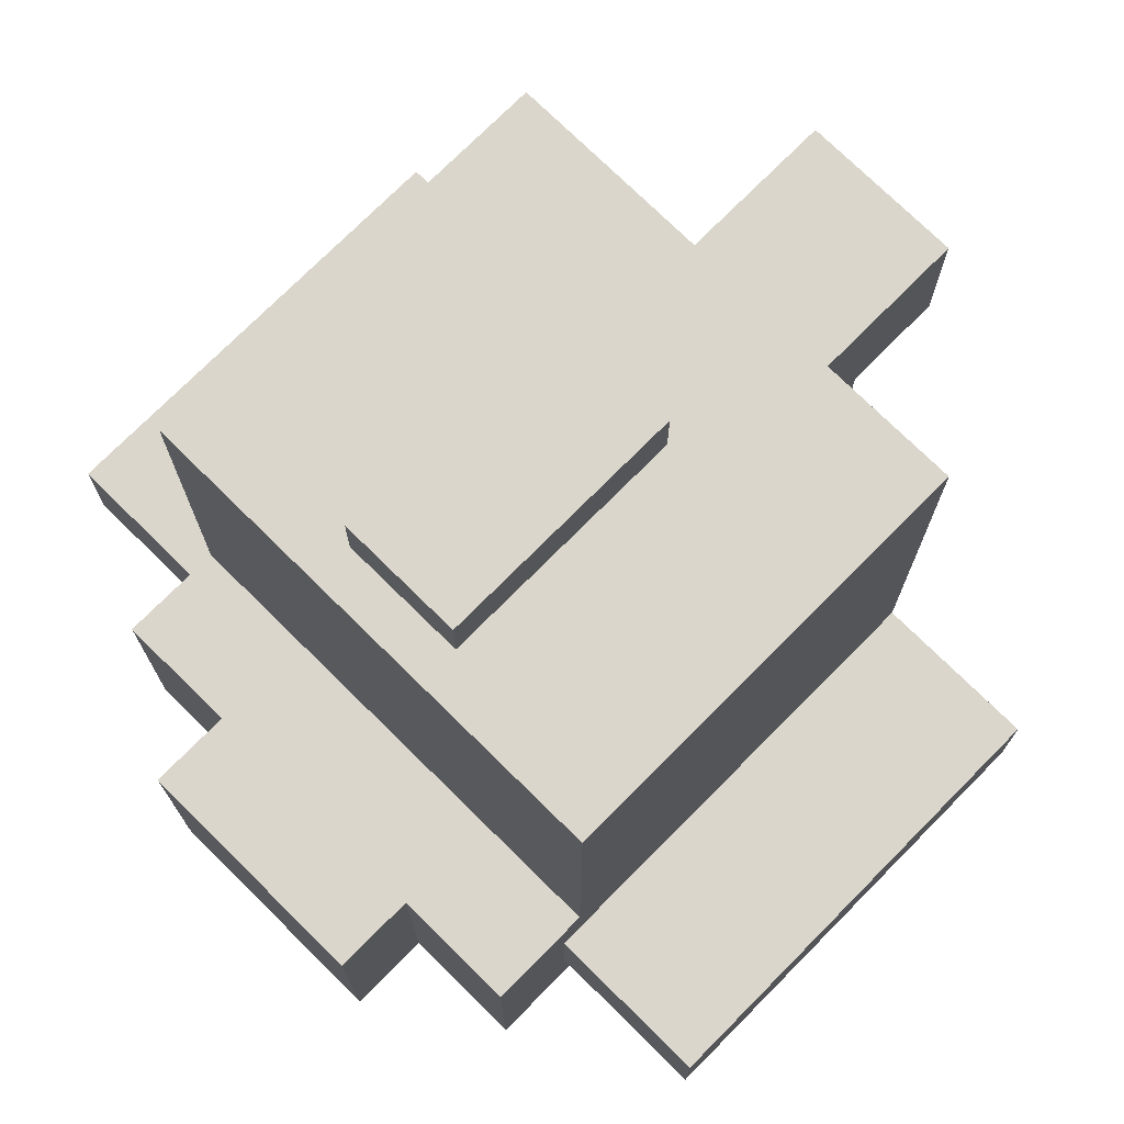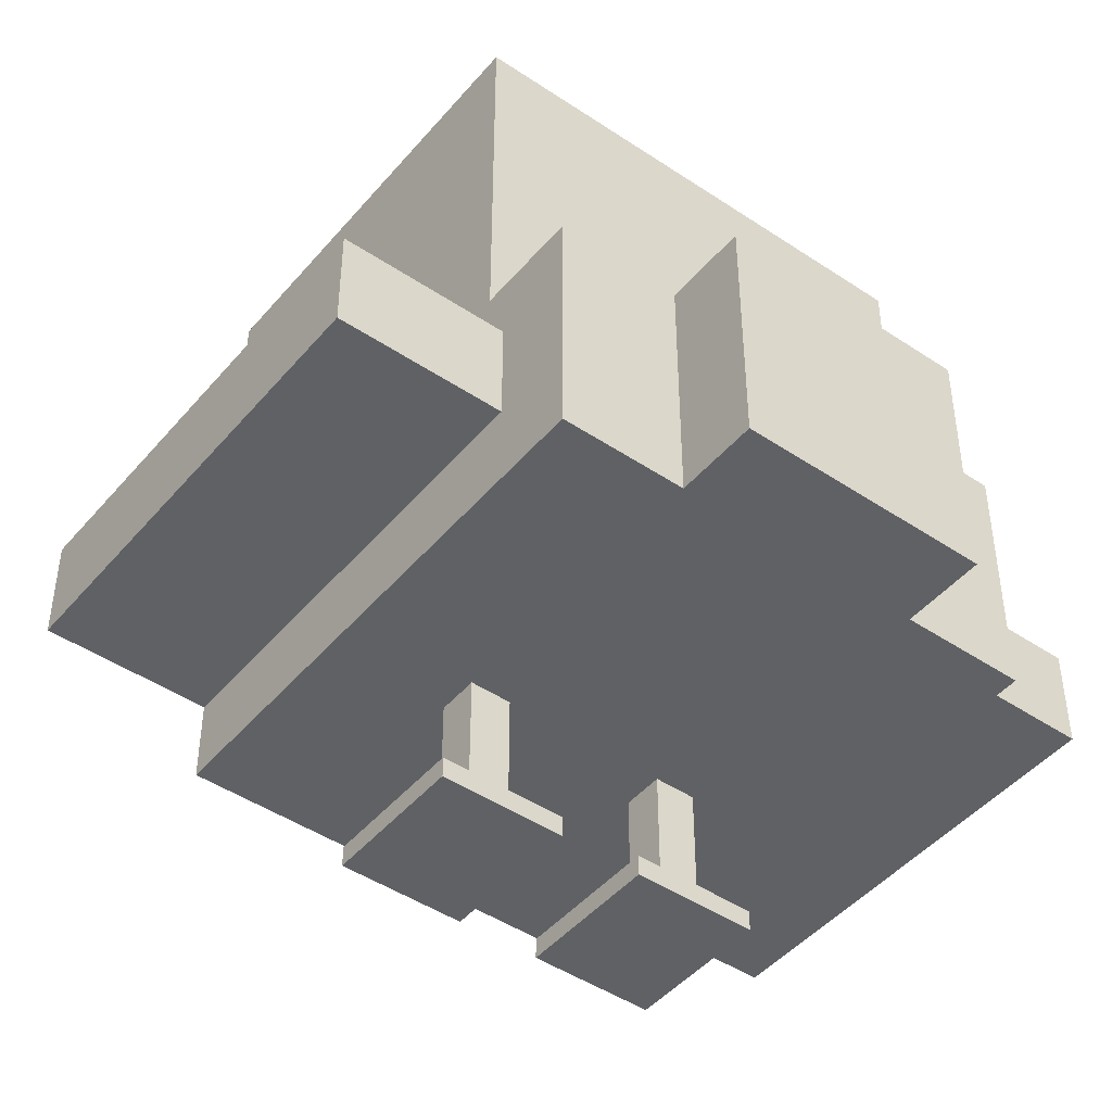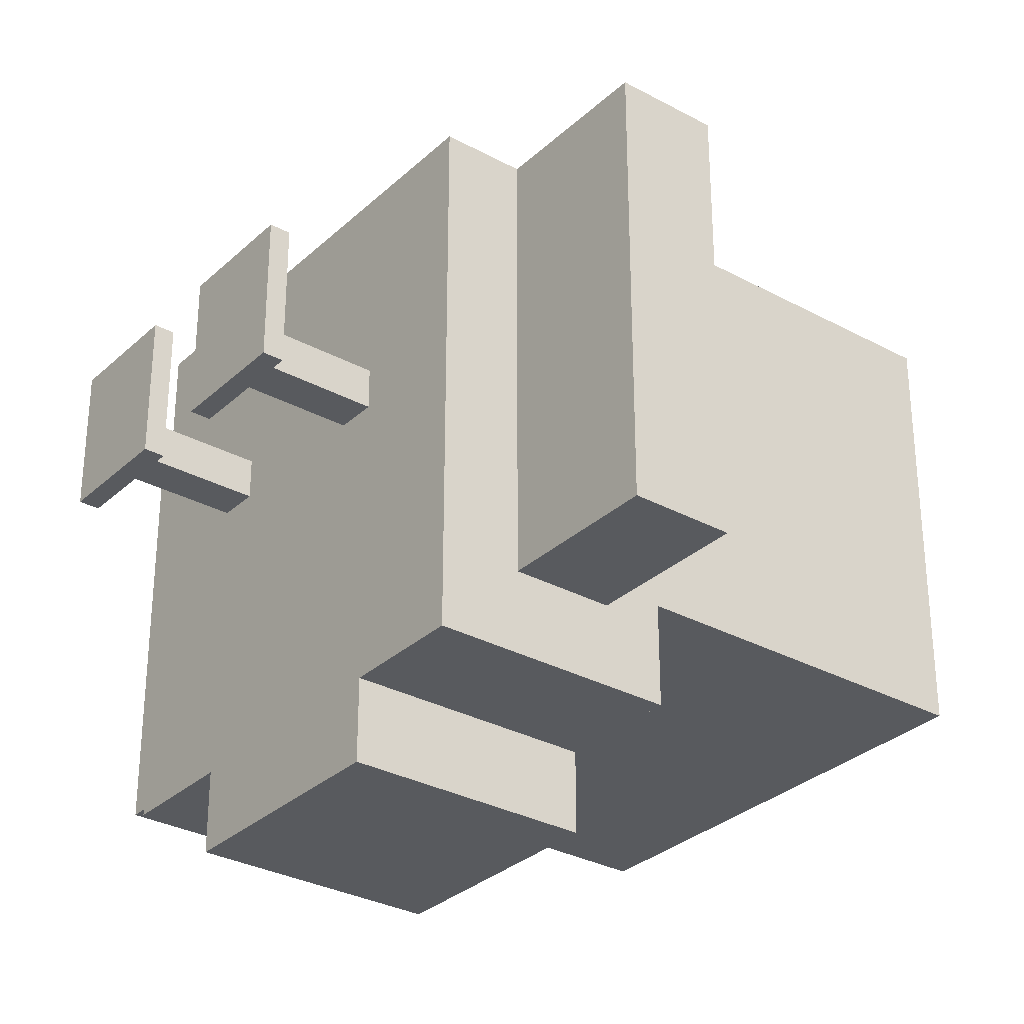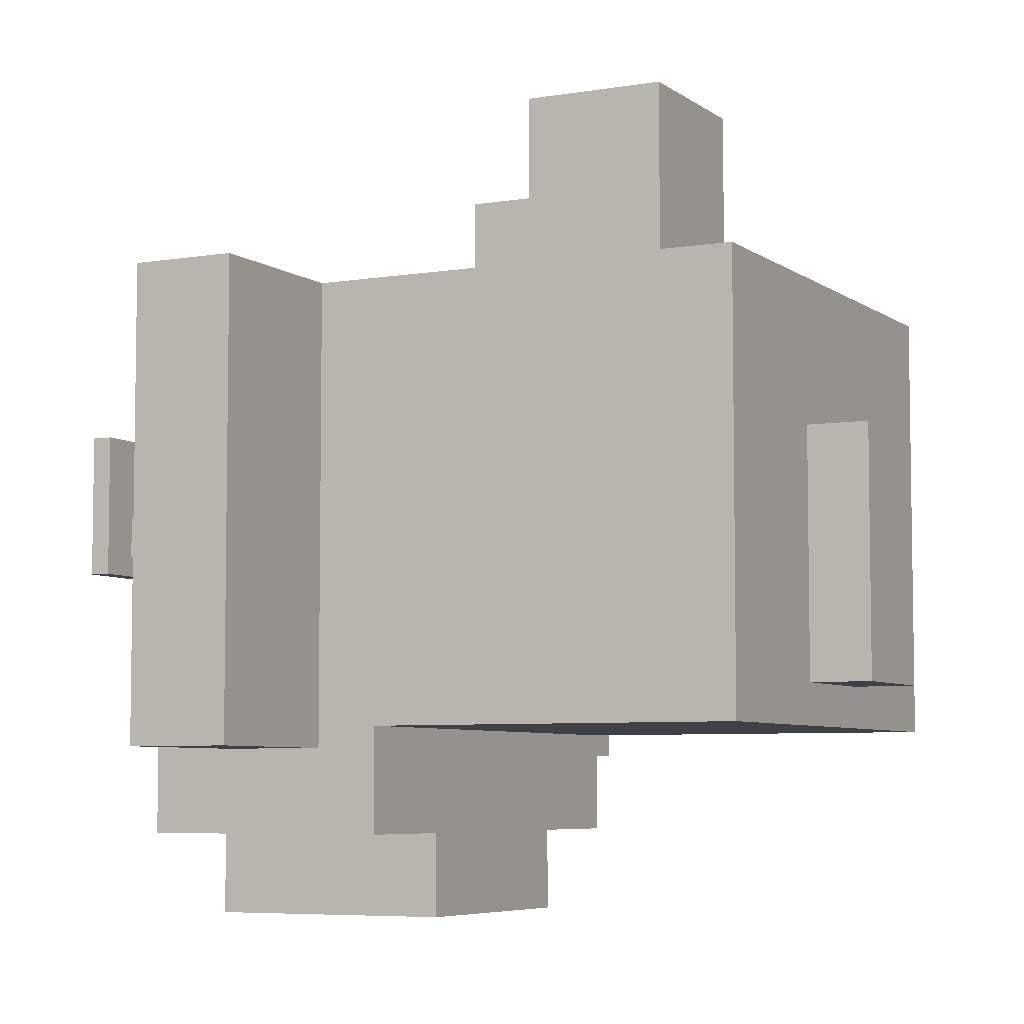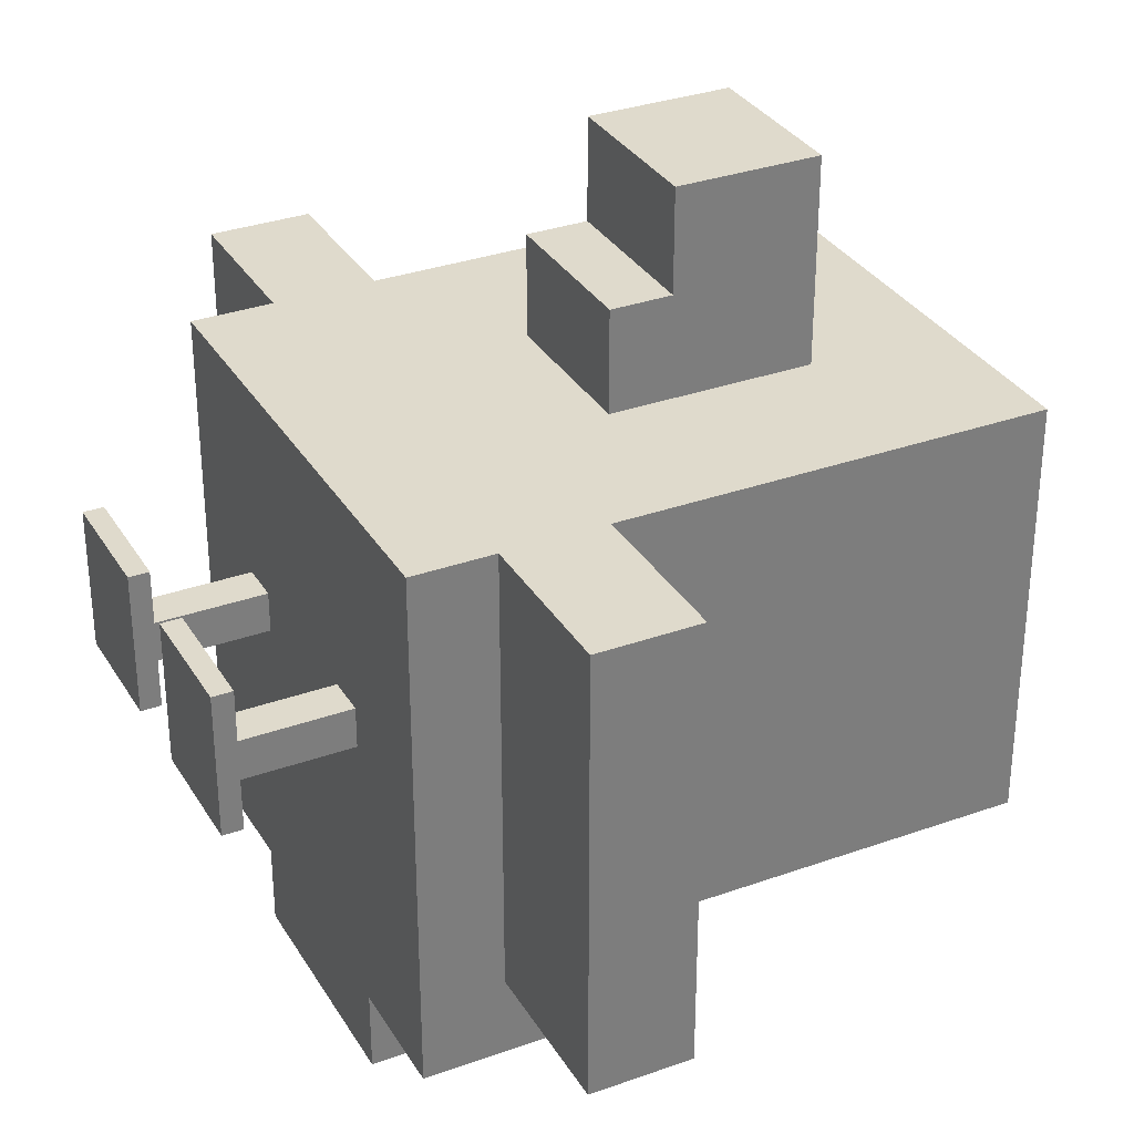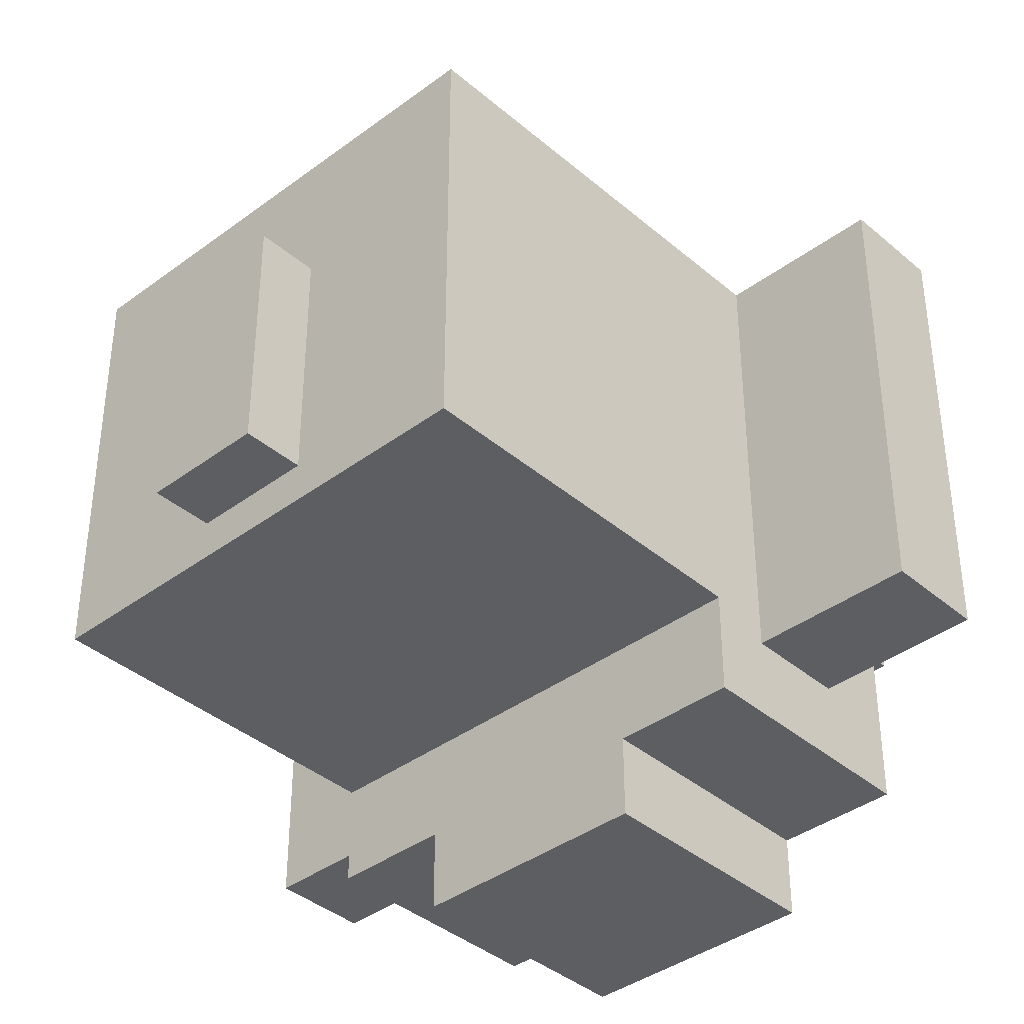
<metadata>
{"format":"obj","ext":"obj","renderer":"f3d","projection":"perspective","resolution":1024,"background":"white","views":[{"elev":73.9,"azim":-135.3,"up":"+Y"},{"elev":-45.8,"azim":142.4,"up":"+Y"},{"elev":-31.0,"azim":52.2,"up":"+Z"},{"elev":-6.0,"azim":117.1,"up":"+Z"},{"elev":32.4,"azim":63.5,"up":"+Z"},{"elev":-38.8,"azim":-136.9,"up":"+Z"}]}
</metadata>
<code>
o
v -2 1.1 1
v -2 1.1 -1.2
v -2 1.6 1
v -2 1.6 -1.2
v -1.2 0.7 1
v -1.2 0.7 -1.6
v -1.2 1.1 1
v -1.2 1.1 -1.2
v -1.2 1.6 1
v -1.2 1.6 -1.2
v -1.2 1.9 -1.1
v -1.2 1.9 -1.6
v -1.2 2.8 0.6
v -1.2 2.8 0.1
v -1.2 3.3 0.6
v -1.2 3.3 0.1
v -1.2 3.7 1
v -1.2 3.7 -1.1
v -0.8 0 0.4
v -0.8 0 -0.3
v -0.8 0.1 0.4
v -0.8 0.1 -0.3
v -0.6 0.1 -2.384e-07
v -0.6 0.1 -0.2
v -0.6 0.7 -2.384e-07
v -0.6 0.7 -0.2
v -0.6 0.7 -1.6
v -0.6 0.7 -2
v -0.6 1.9 -1.6
v -0.6 1.9 -2
v -0.4 2 1.5
v -0.4 2 1
v -0.4 2.3 2
v -0.4 2.3 1.5
v -0.4 2.3 1
v -0.4 3 2
v -0.4 3 1
v -0.3 3.7 0.3
v -0.3 3.7 -0.9
v -0.3 4 0.3
v -0.3 4 -0.9
v 0.2 0 0.4
v 0.2 0 -0.3
v 0.2 0.1 0.4
v 0.2 0.1 -0.3
v 0.4 0.1 -2.384e-07
v 0.4 0.1 -0.2
v 0.4 0.7 -2.384e-07
v 0.4 0.7 -0.2
v -0.4 0.1 -2.384e-07
v -0.4 0.1 -0.2
v -0.4 0.7 -2.384e-07
v -0.4 0.7 -0.2
v -0.2 0 0.4
v -0.2 0 -0.3
v -0.2 0.1 0.4
v -0.2 0.1 -0.3
v 0.3 3.7 0.3
v 0.3 3.7 -0.9
v 0.3 4 0.3
v 0.3 4 -0.9
v 0.4 2 1.5
v 0.4 2 1
v 0.4 2.3 2
v 0.4 2.3 1.5
v 0.4 2.3 1
v 0.4 3 2
v 0.4 3 1
v 0.6 0.1 -2.384e-07
v 0.6 0.1 -0.2
v 0.6 0.7 -2.384e-07
v 0.6 0.7 -0.2
v 0.6 0.7 -1.6
v 0.6 0.7 -2
v 0.6 1.9 -1.6
v 0.6 1.9 -2
v 0.8 0 0.4
v 0.8 0 -0.3
v 0.8 0.1 0.4
v 0.8 0.1 -0.3
v 1.2 0.7 1
v 1.2 0.7 -1.6
v 1.2 1.1 1
v 1.2 1.1 -1.2
v 1.2 1.6 1
v 1.2 1.6 -1.2
v 1.2 1.9 -1.1
v 1.2 1.9 -1.6
v 1.2 2.9 0.6
v 1.2 2.9 0.1
v 1.2 3.4 0.6
v 1.2 3.4 0.1
v 1.2 3.7 1
v 1.2 3.7 -1.1
v 2 1.1 1
v 2 1.1 -1.2
v 2 1.6 1
v 2 1.6 -1.2
v -0.4 2.3 2
v -0.4 3 2
v 0.4 2.3 2
v 0.4 3 2
v -0.4 2 1.5
v -0.4 2.3 1.5
v 0.4 2 1.5
v 0.4 2.3 1.5
v -2 1.1 1
v -2 1.6 1
v -1.2 0.7 1
v -1.2 1.1 1
v -1.2 1.6 1
v -1.2 3.7 1
v -0.4 2 1
v -0.4 2.3 1
v -0.4 3 1
v 0.4 2 1
v 0.4 2.3 1
v 0.4 3 1
v 1.2 0.7 1
v 1.2 1.1 1
v 1.2 1.6 1
v 1.2 3.7 1
v 2 1.1 1
v 2 1.6 1
v -0.8 0 0.4
v -0.8 0.1 0.4
v -0.2 0 0.4
v -0.2 0.1 0.4
v 0.2 0 0.4
v 0.2 0.1 0.4
v 0.8 0 0.4
v 0.8 0.1 0.4
v -0.3 3.7 0.3
v -0.3 4 0.3
v 0.3 3.7 0.3
v 0.3 4 0.3
v -0.6 0.1 -2.384e-07
v -0.6 0.7 -2.384e-07
v -0.4 0.1 -2.384e-07
v -0.4 0.7 -2.384e-07
v 0.4 0.1 -2.384e-07
v 0.4 0.7 -2.384e-07
v 0.6 0.1 -2.384e-07
v 0.6 0.7 -2.384e-07
v -0.6 0.1 -0.2
v -0.6 0.7 -0.2
v -0.4 0.1 -0.2
v -0.4 0.7 -0.2
v 0.4 0.1 -0.2
v 0.4 0.7 -0.2
v 0.6 0.1 -0.2
v 0.6 0.7 -0.2
v -0.8 0 -0.3
v -0.8 0.1 -0.3
v -0.2 0 -0.3
v -0.2 0.1 -0.3
v 0.2 0 -0.3
v 0.2 0.1 -0.3
v 0.8 0 -0.3
v 0.8 0.1 -0.3
v -0.3 3.7 -0.9
v -0.3 4 -0.9
v 0.3 3.7 -0.9
v 0.3 4 -0.9
v -1.2 1.9 -1.1
v -1.2 3.7 -1.1
v 1.2 1.9 -1.1
v 1.2 3.7 -1.1
v -2 1.1 -1.2
v -2 1.6 -1.2
v -1.2 1.1 -1.2
v -1.2 1.6 -1.2
v 1.2 1.1 -1.2
v 1.2 1.6 -1.2
v 2 1.1 -1.2
v 2 1.6 -1.2
v -1.2 0.7 -1.6
v -1.2 1.9 -1.6
v -0.6 0.7 -1.6
v -0.6 1.9 -1.6
v 0.6 0.7 -1.6
v 0.6 1.9 -1.6
v 1.2 0.7 -1.6
v 1.2 1.9 -1.6
v -0.6 0.7 -2
v -0.6 1.9 -2
v 0.6 0.7 -2
v 0.6 1.9 -2
v -0.8 0 0.4
v -0.2 0 0.4
v 0.2 0 0.4
v 0.8 0 0.4
v -0.8 0 -0.3
v -0.2 0 -0.3
v 0.2 0 -0.3
v 0.8 0 -0.3
v -1.2 0.7 1
v 1.2 0.7 1
v -0.6 0.7 -2.384e-07
v -0.4 0.7 -2.384e-07
v 0.4 0.7 -2.384e-07
v 0.6 0.7 -2.384e-07
v -0.6 0.7 -0.2
v -0.4 0.7 -0.2
v 0.4 0.7 -0.2
v 0.6 0.7 -0.2
v -1.2 0.7 -1.6
v -0.6 0.7 -1.6
v 0.6 0.7 -1.6
v 1.2 0.7 -1.6
v -0.6 0.7 -2
v 0.6 0.7 -2
v -2 1.1 1
v -1.2 1.1 1
v 1.2 1.1 1
v 2 1.1 1
v -2 1.1 -1.2
v -1.2 1.1 -1.2
v 1.2 1.1 -1.2
v 2 1.1 -1.2
v -0.4 2 1.5
v 0.4 2 1.5
v -0.4 2 1
v 0.4 2 1
v -0.4 2.3 2
v 0.4 2.3 2
v -0.4 2.3 1.5
v 0.4 2.3 1.5
v -0.8 0.1 0.4
v -0.2 0.1 0.4
v 0.2 0.1 0.4
v 0.8 0.1 0.4
v -0.6 0.1 -2.384e-07
v -0.4 0.1 -2.384e-07
v 0.4 0.1 -2.384e-07
v 0.6 0.1 -2.384e-07
v -0.6 0.1 -0.2
v -0.4 0.1 -0.2
v 0.4 0.1 -0.2
v 0.6 0.1 -0.2
v -0.8 0.1 -0.3
v -0.2 0.1 -0.3
v 0.2 0.1 -0.3
v 0.8 0.1 -0.3
v -2 1.6 1
v -1.2 1.6 1
v 1.2 1.6 1
v 2 1.6 1
v -2 1.6 -1.2
v -1.2 1.6 -1.2
v 1.2 1.6 -1.2
v 2 1.6 -1.2
v -1.2 1.9 -1.1
v 1.2 1.9 -1.1
v -1.2 1.9 -1.6
v -0.6 1.9 -1.6
v 0.6 1.9 -1.6
v 1.2 1.9 -1.6
v -0.6 1.9 -2
v 0.6 1.9 -2
v -0.4 3 2
v 0.4 3 2
v -0.4 3 1
v 0.4 3 1
v -1.2 3.7 1
v 1.2 3.7 1
v -0.3 3.7 0.3
v 0.3 3.7 0.3
v -0.3 3.7 -0.9
v 0.3 3.7 -0.9
v -1.2 3.7 -1.1
v 1.2 3.7 -1.1
v -0.3 4 0.3
v 0.3 4 0.3
v -0.3 4 -0.9
v 0.3 4 -0.9
f 3 2 1
f 4 2 3
f 7 6 5
f 8 6 7
f 10 6 8
f 11 10 9
f 12 6 10
f 12 10 11
f 13 11 9
f 14 11 13
f 15 13 9
f 15 14 13
f 16 11 14
f 16 14 15
f 17 15 9
f 17 16 15
f 18 11 16
f 18 16 17
f 21 20 19
f 22 20 21
f 25 24 23
f 26 24 25
f 29 28 27
f 30 28 29
f 34 32 31
f 35 32 34
f 36 34 33
f 36 35 34
f 37 35 36
f 40 39 38
f 41 39 40
f 44 43 42
f 45 43 44
f 48 47 46
f 49 47 48
f 50 51 52
f 52 51 53
f 54 55 56
f 56 55 57
f 58 59 60
f 60 59 61
f 62 63 65
f 65 63 66
f 64 65 67
f 65 66 67
f 67 66 68
f 69 70 71
f 71 70 72
f 73 74 75
f 75 74 76
f 77 78 79
f 79 78 80
f 81 82 83
f 83 82 84
f 84 82 86
f 85 86 87
f 86 82 88
f 87 86 88
f 85 87 89
f 89 87 90
f 85 89 91
f 89 90 91
f 90 87 92
f 91 90 92
f 85 91 93
f 91 92 93
f 92 87 94
f 93 92 94
f 95 96 97
f 97 96 98
f 101 100 99
f 102 100 101
f 105 104 103
f 106 104 105
f 110 108 107
f 111 108 110
f 113 110 109
f 113 112 111
f 113 111 110
f 114 112 113
f 115 112 114
f 116 113 109
f 118 112 115
f 119 117 116
f 119 118 117
f 119 116 109
f 120 118 119
f 121 118 120
f 122 112 118
f 122 118 121
f 123 121 120
f 124 121 123
f 127 126 125
f 128 126 127
f 131 130 129
f 132 130 131
f 135 134 133
f 136 134 135
f 139 138 137
f 140 138 139
f 143 142 141
f 144 142 143
f 145 146 147
f 147 146 148
f 149 150 151
f 151 150 152
f 153 154 155
f 155 154 156
f 157 158 159
f 159 158 160
f 161 162 163
f 163 162 164
f 165 166 167
f 167 166 168
f 169 170 171
f 171 170 172
f 173 174 175
f 175 174 176
f 177 178 179
f 179 178 180
f 181 182 183
f 183 182 184
f 185 186 187
f 187 186 188
f 193 190 189
f 194 190 193
f 195 192 191
f 196 192 195
f 199 198 197
f 200 198 199
f 201 198 200
f 202 198 201
f 203 199 197
f 204 201 200
f 205 201 204
f 206 198 202
f 207 205 204
f 207 206 205
f 207 203 197
f 207 204 203
f 208 206 207
f 209 198 206
f 209 206 208
f 210 198 209
f 211 209 208
f 212 209 211
f 217 214 213
f 218 214 217
f 219 216 215
f 220 216 219
f 223 222 221
f 224 222 223
f 227 226 225
f 228 226 227
f 229 230 233
f 233 230 234
f 231 232 235
f 235 232 236
f 229 233 237
f 234 230 238
f 231 235 239
f 236 232 240
f 229 237 241
f 237 238 241
f 238 230 242
f 241 238 242
f 239 240 243
f 231 239 243
f 240 232 244
f 243 240 244
f 245 246 249
f 249 246 250
f 247 248 251
f 251 248 252
f 253 254 255
f 255 254 256
f 256 254 257
f 257 254 258
f 256 257 259
f 259 257 260
f 261 262 263
f 263 262 264
f 265 266 267
f 267 266 268
f 265 267 269
f 268 266 270
f 265 269 271
f 269 270 271
f 270 266 272
f 271 270 272
f 273 274 275
f 275 274 276

</code>
